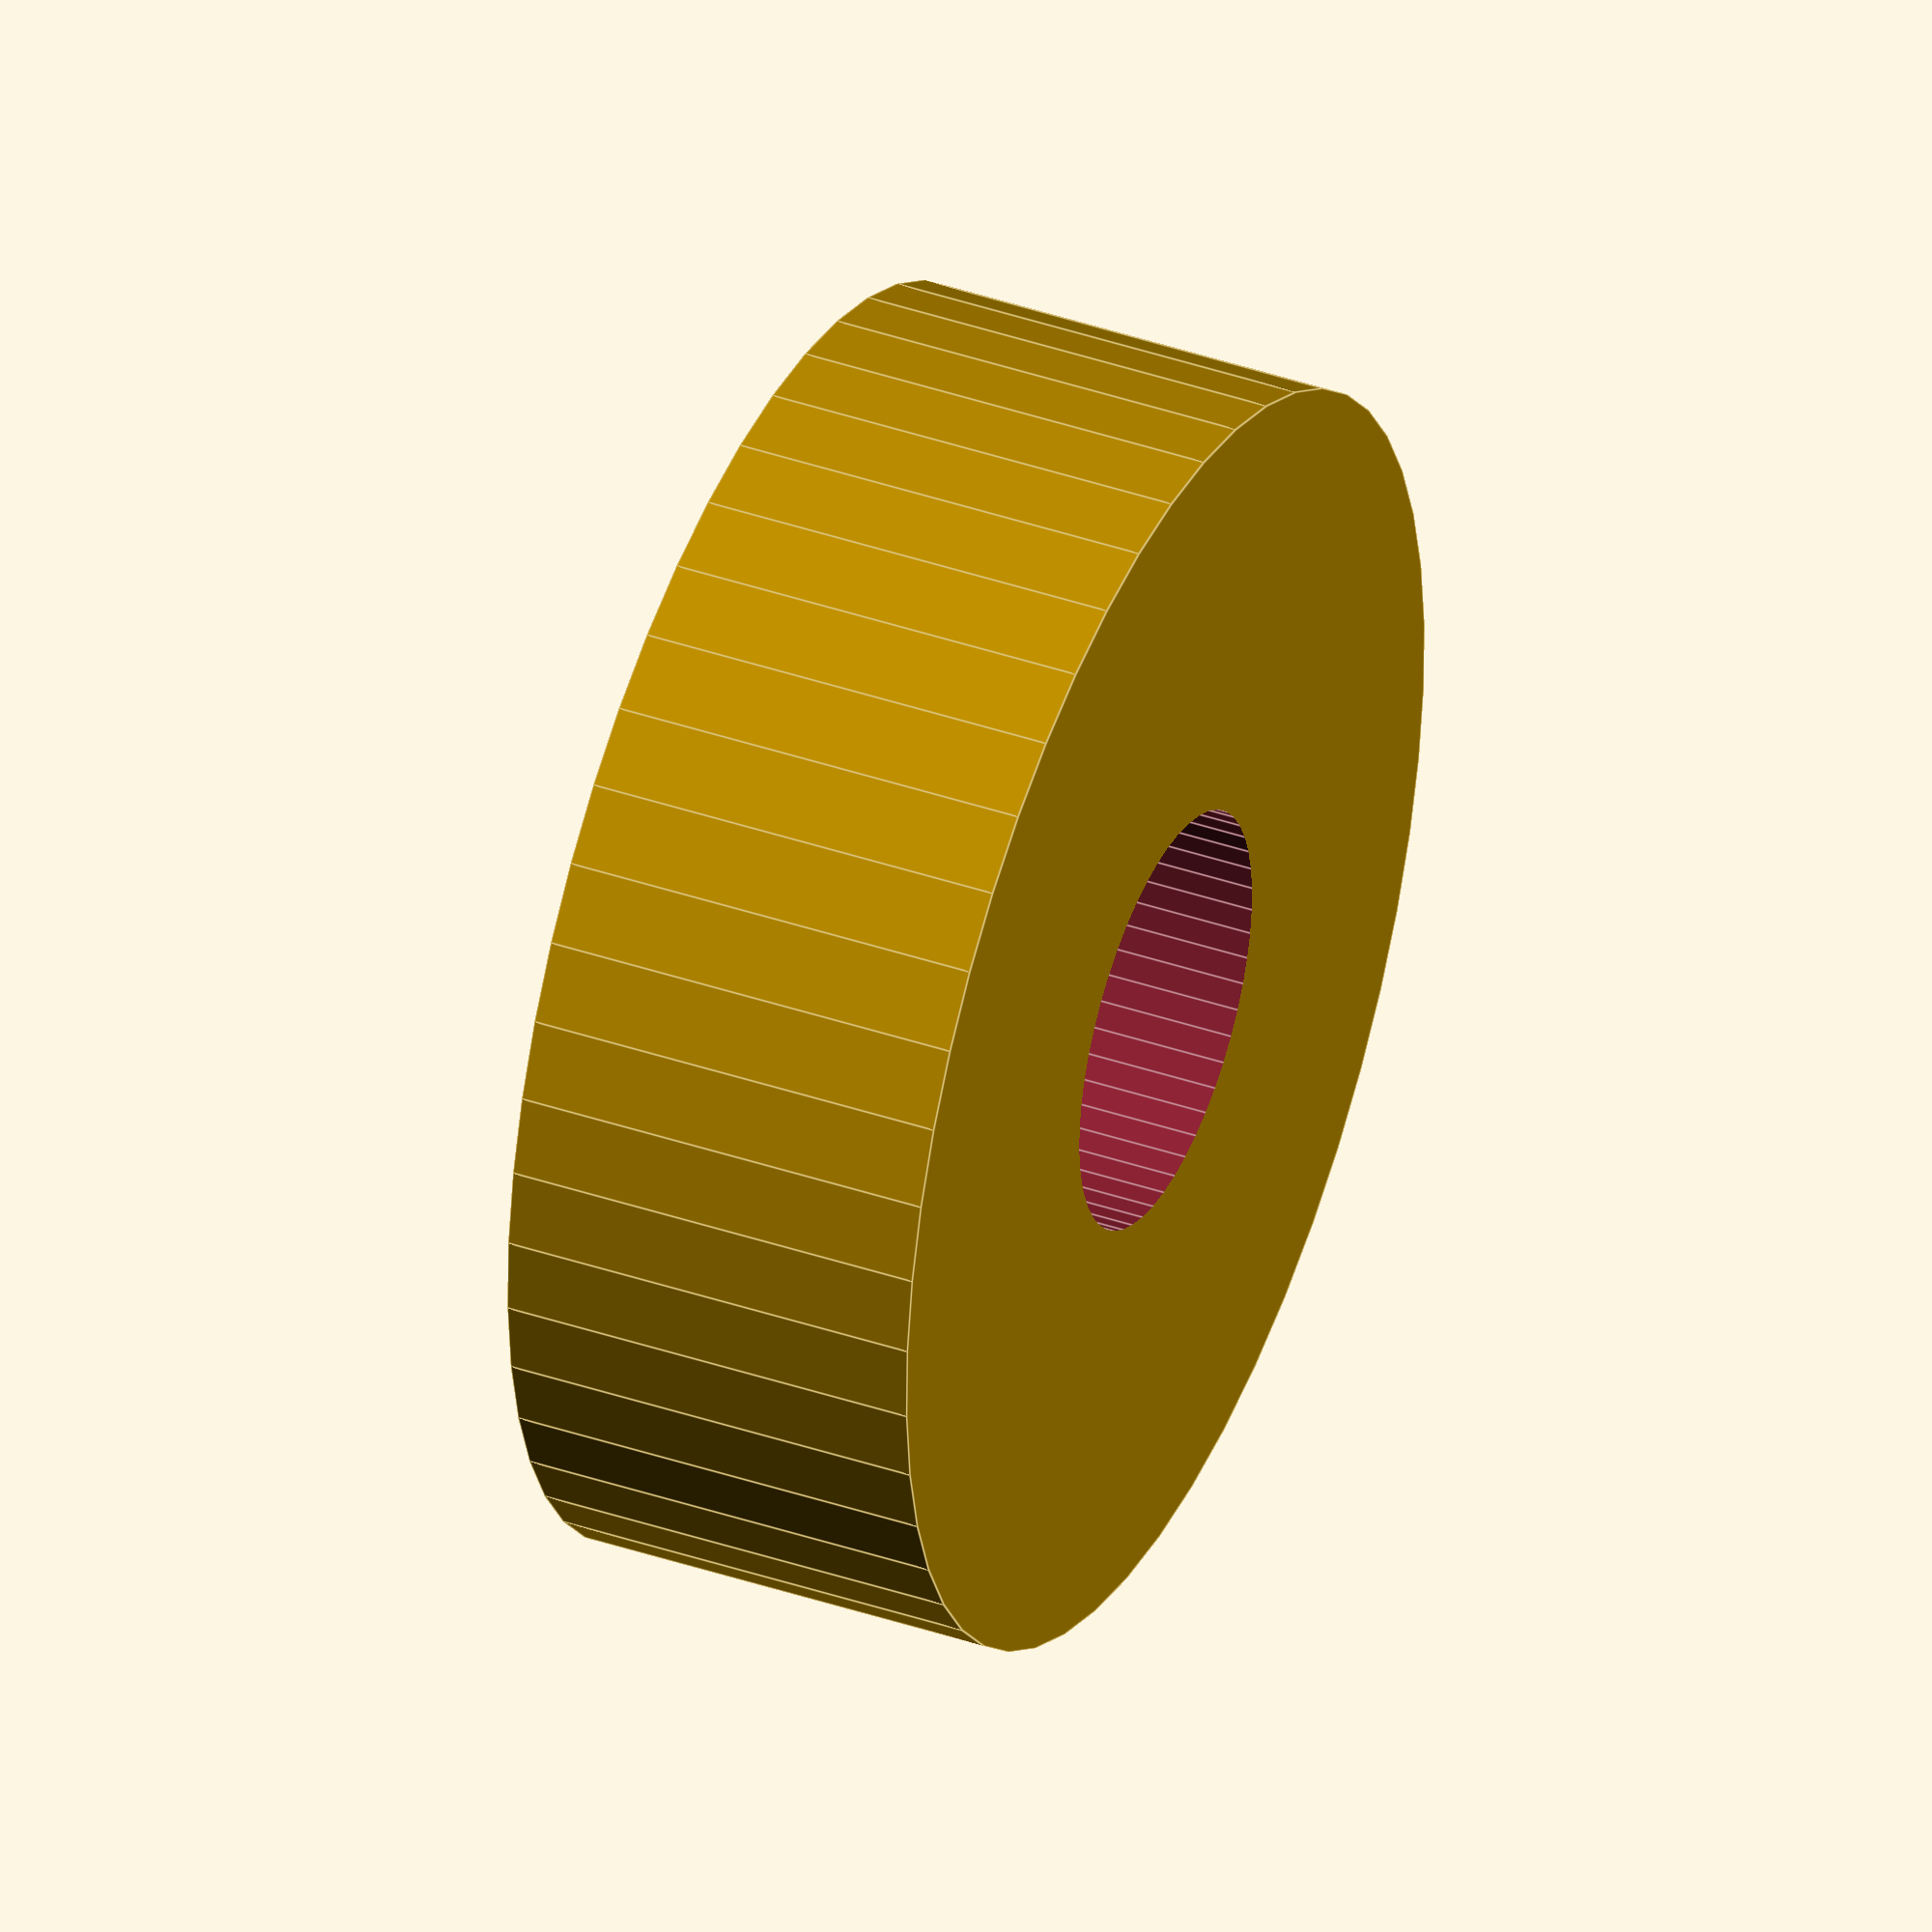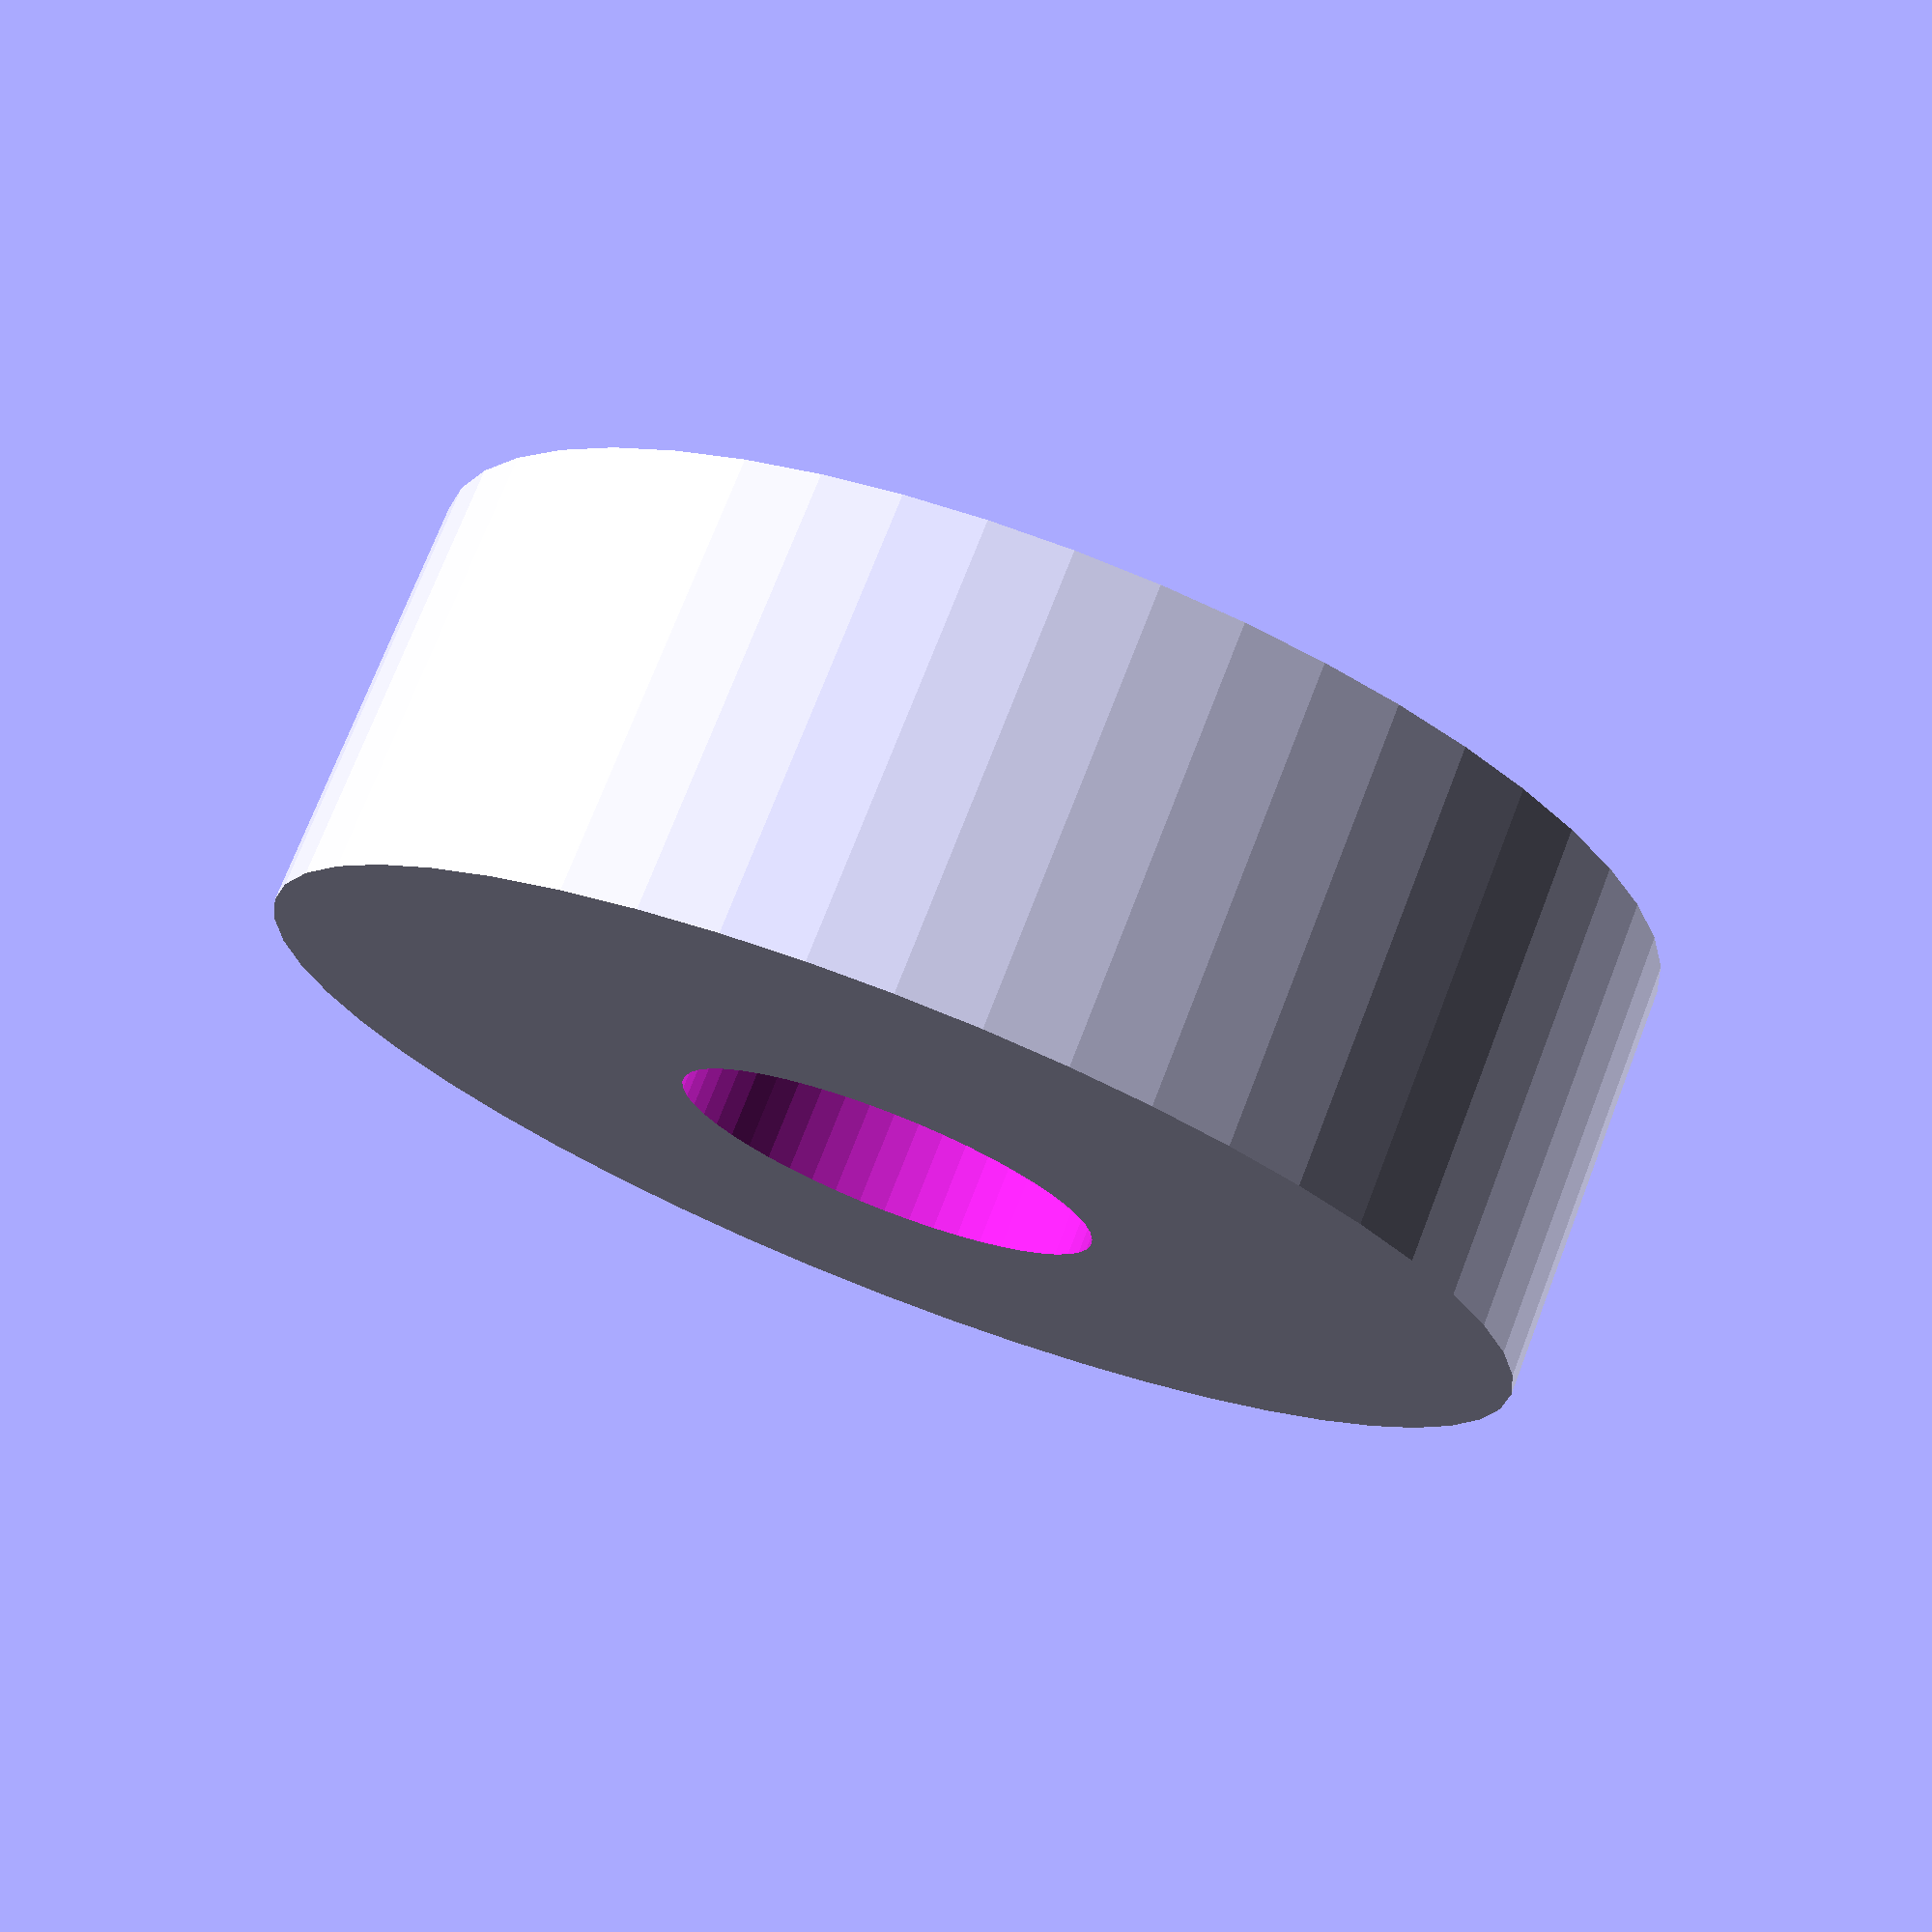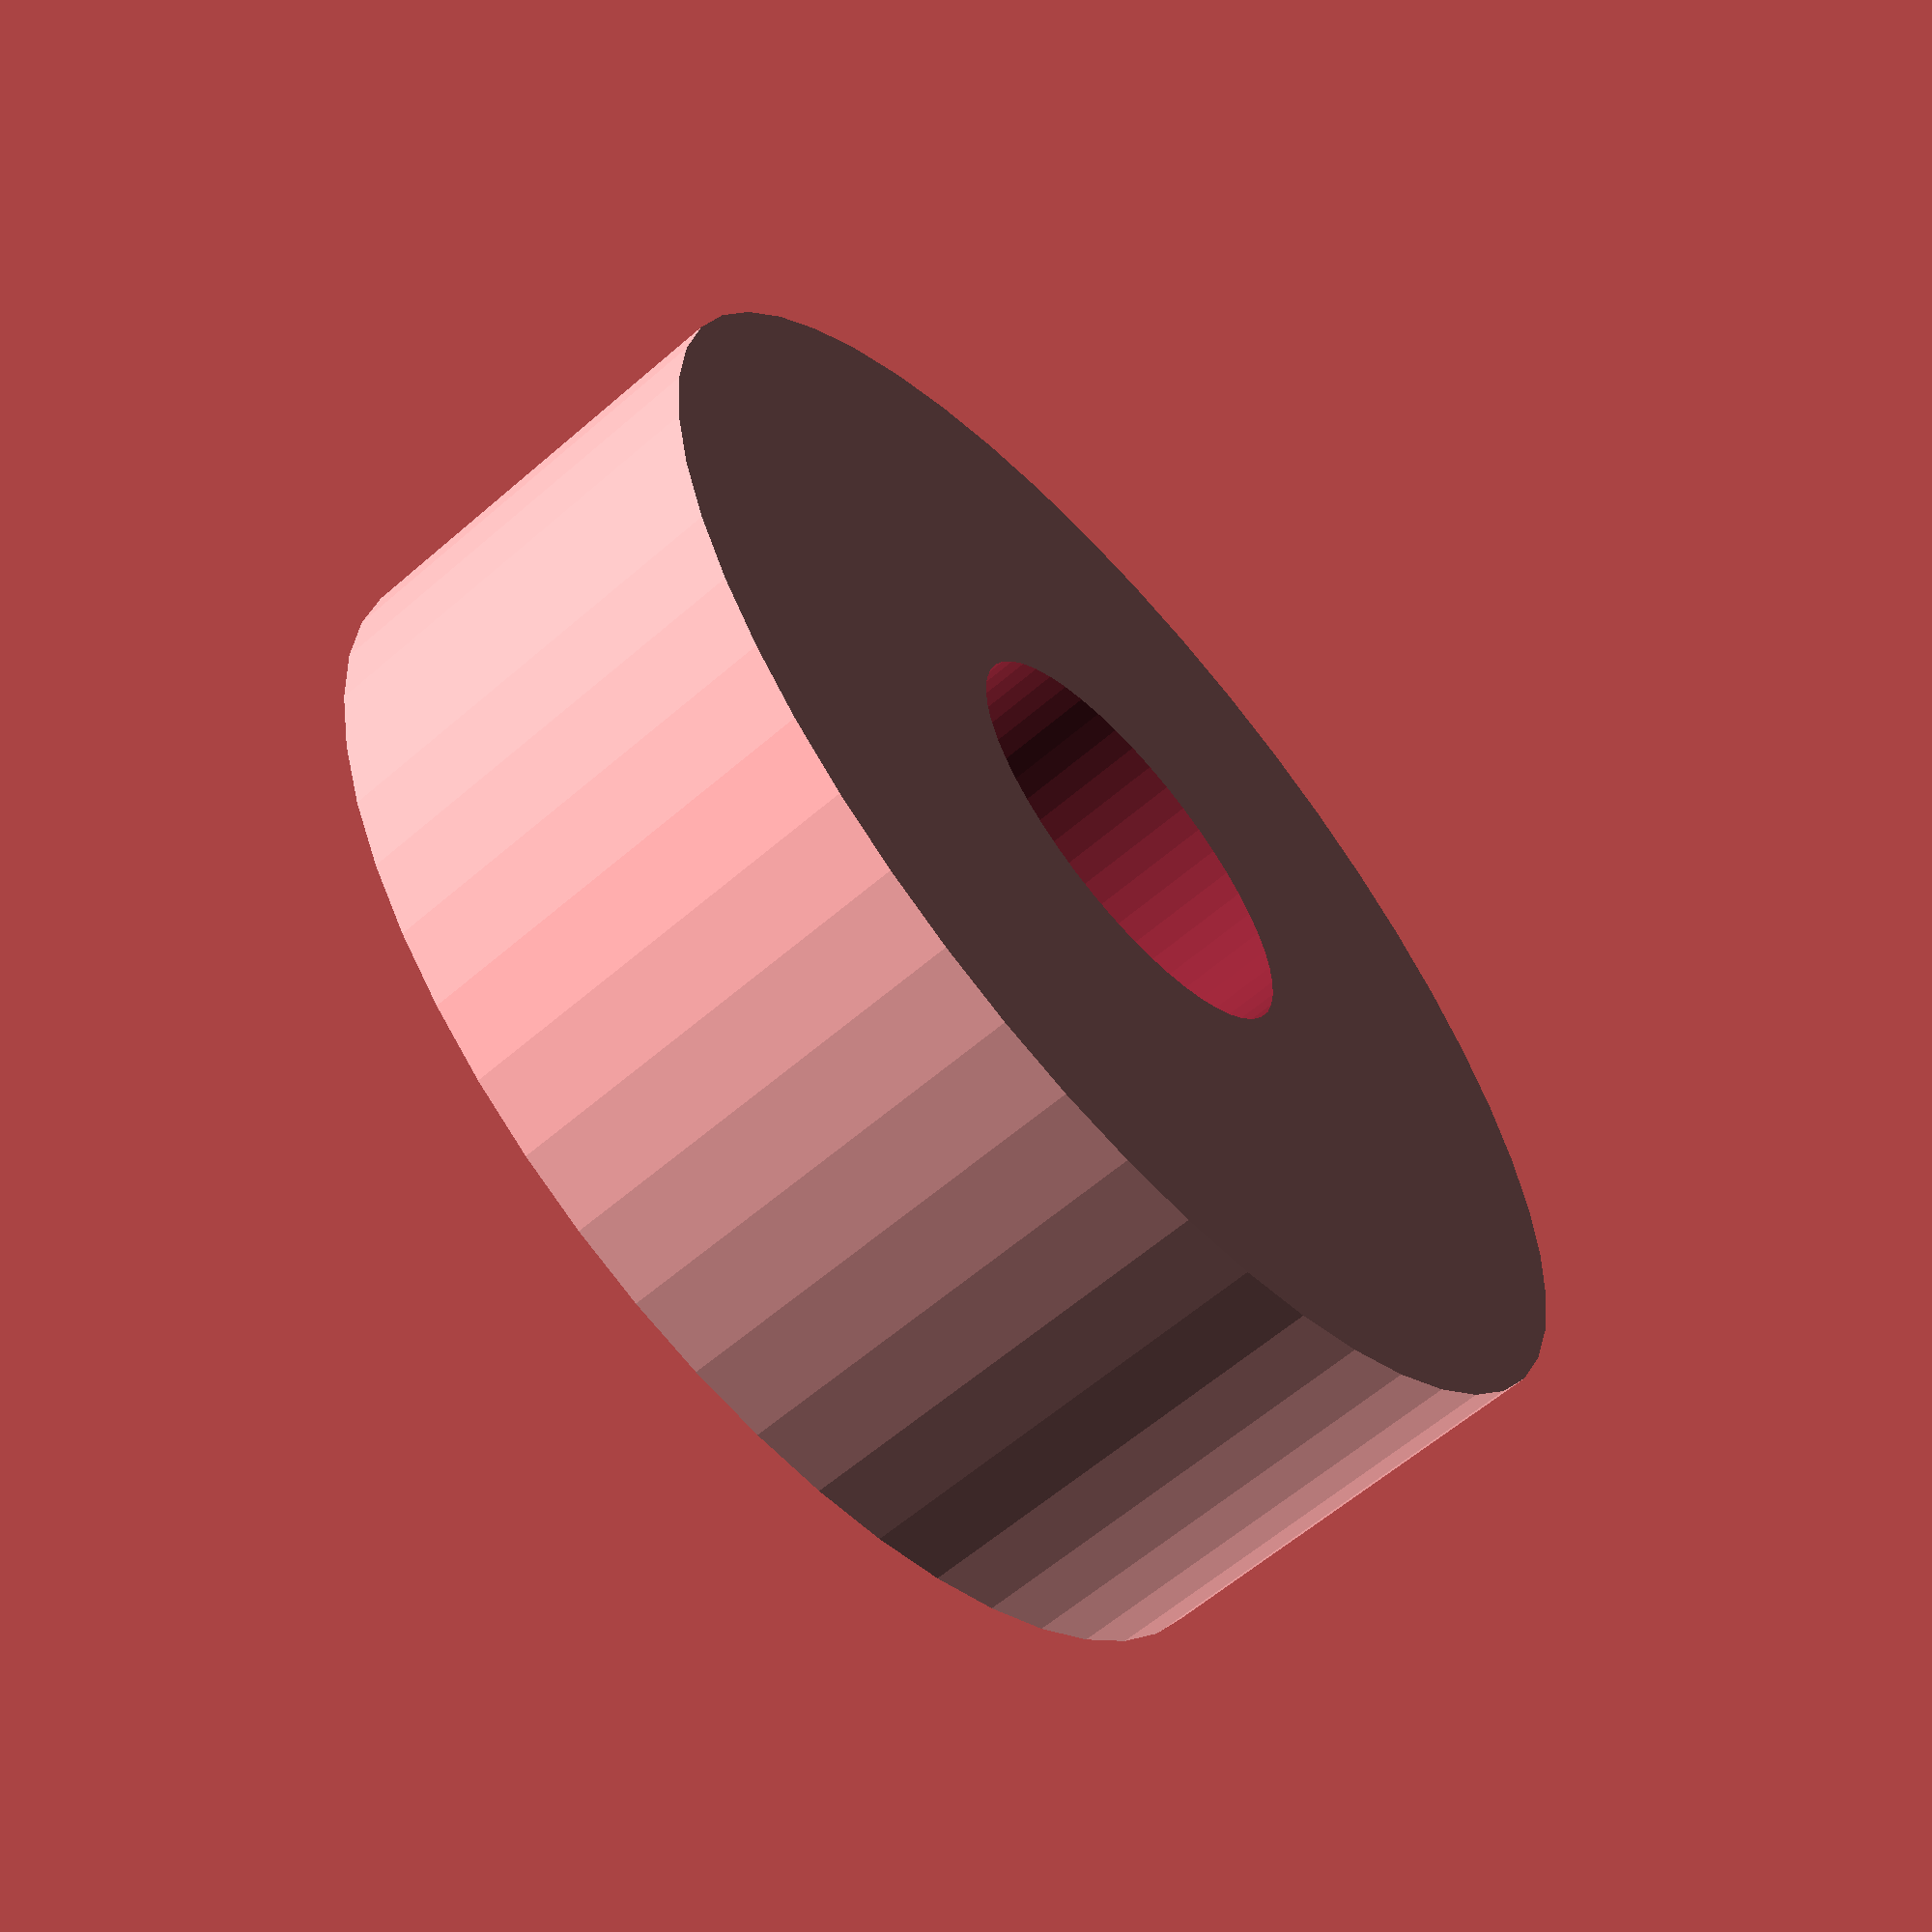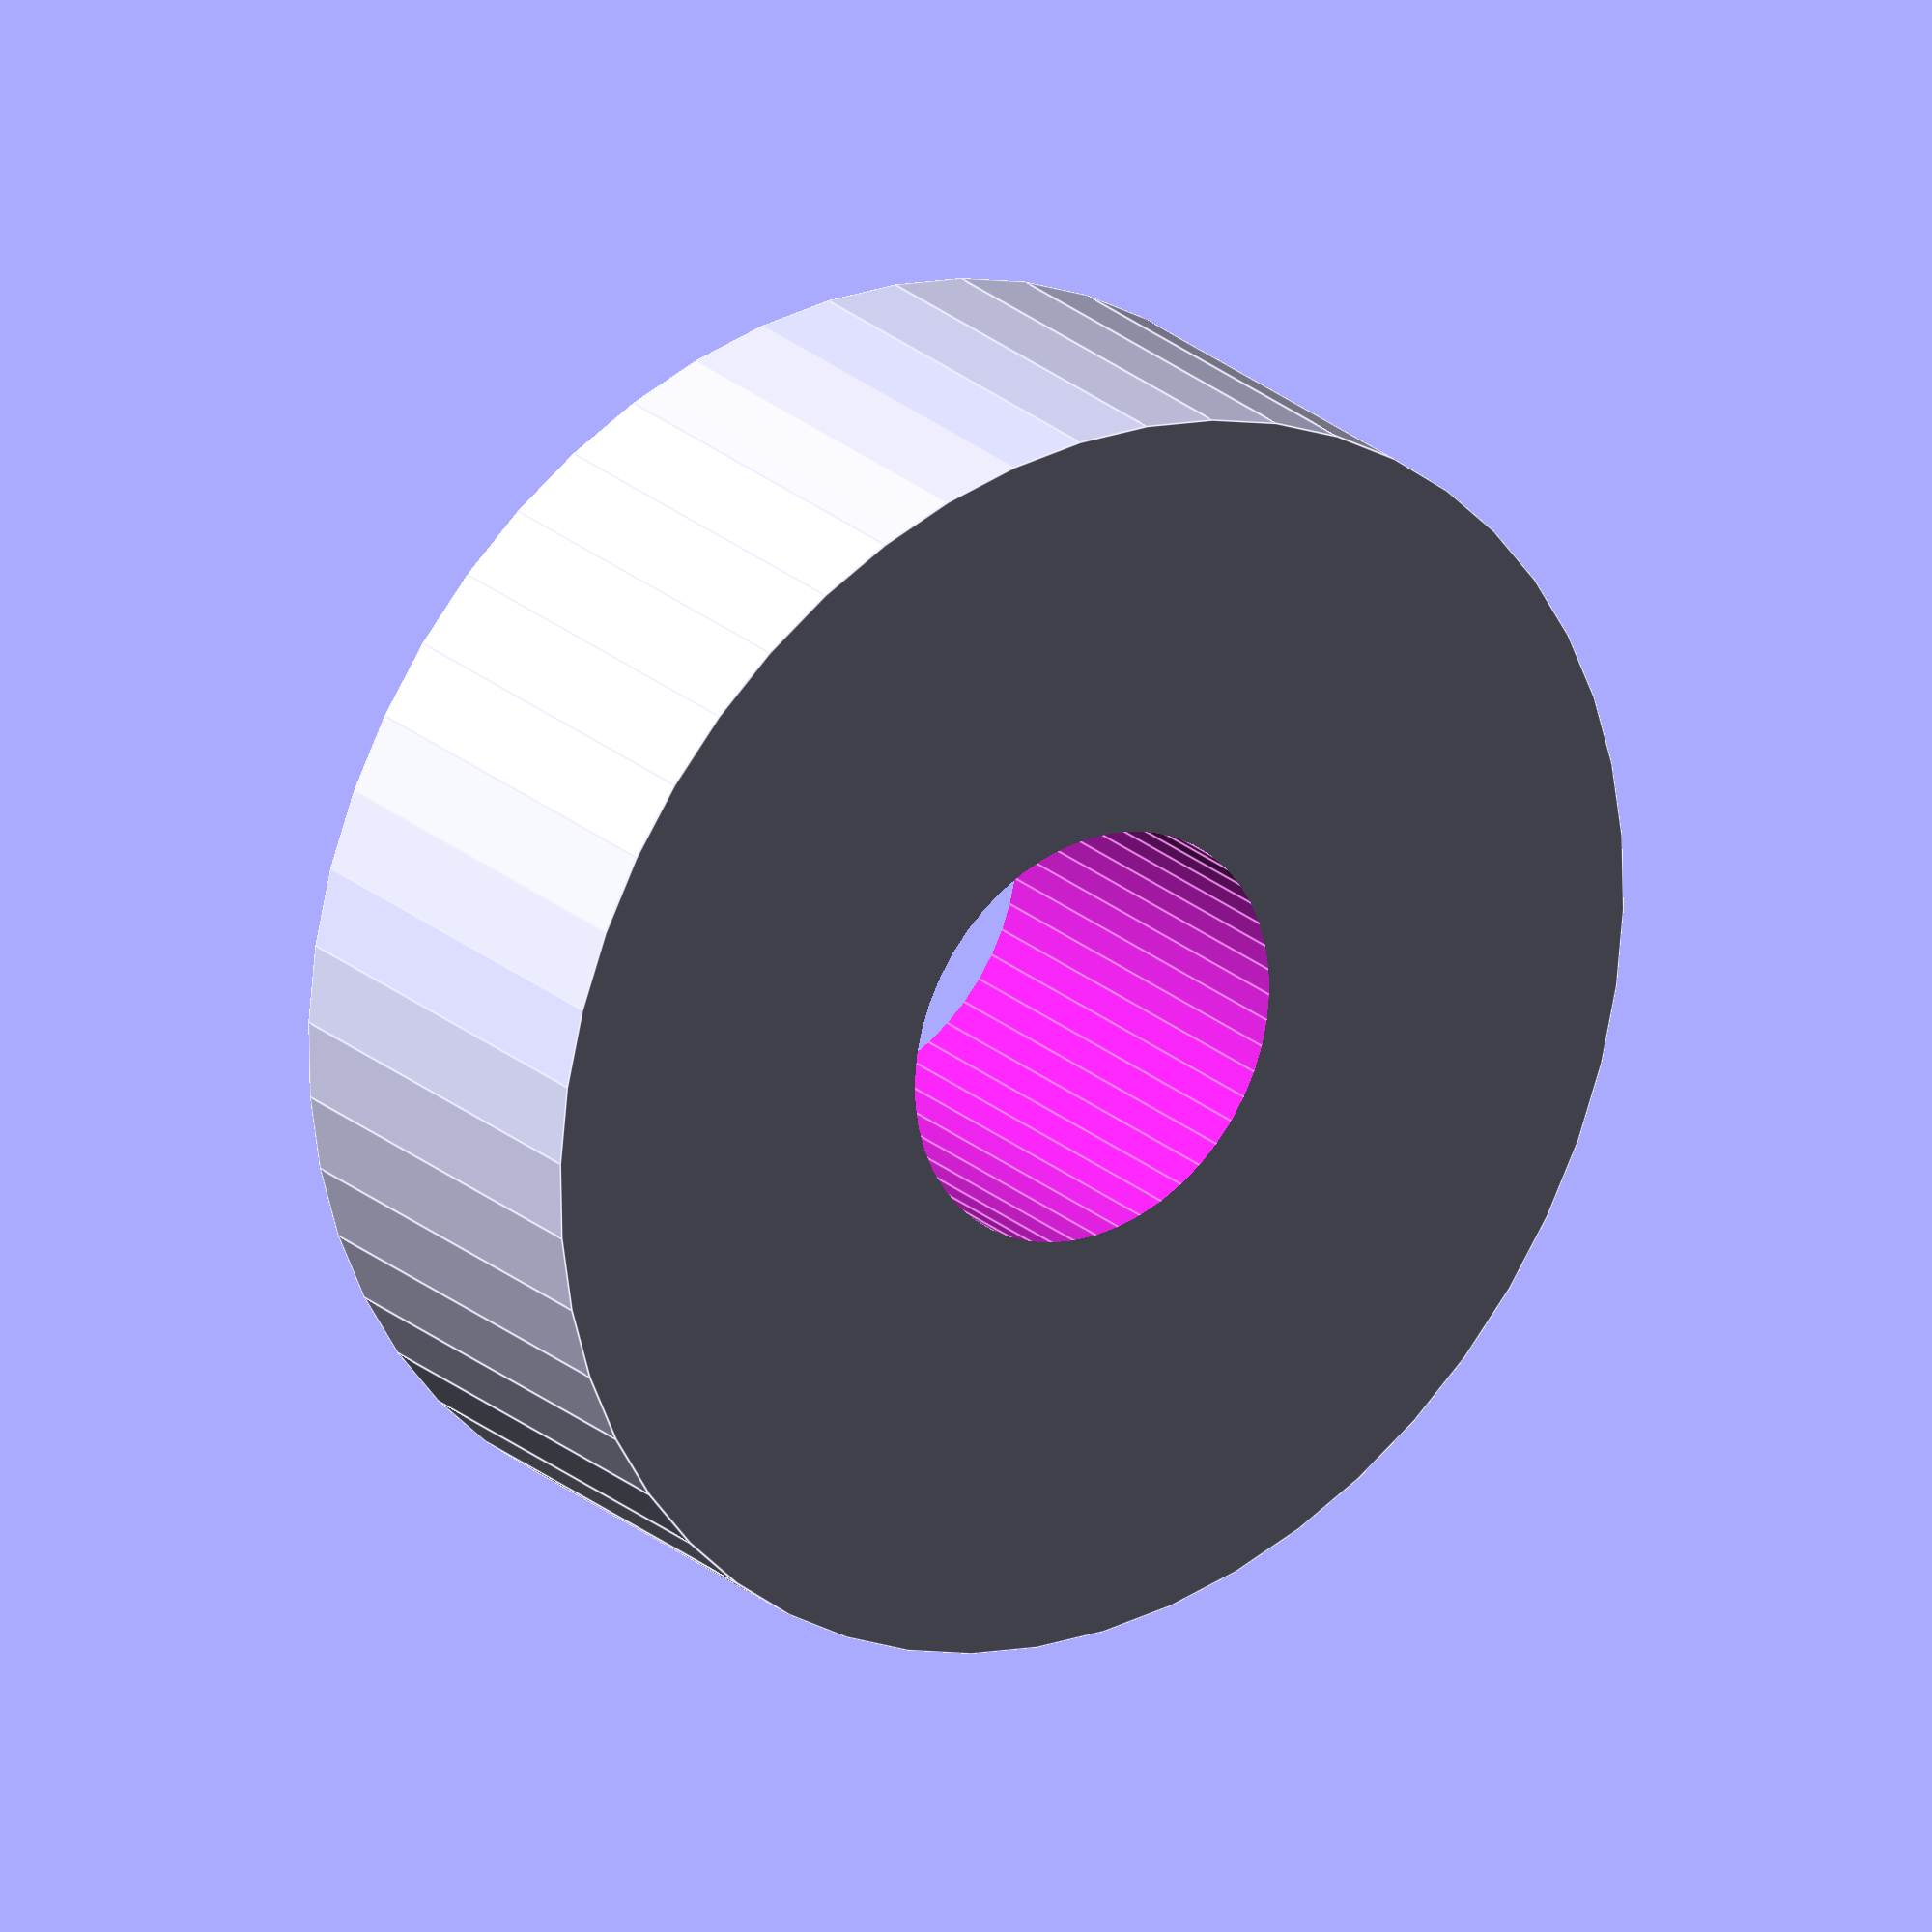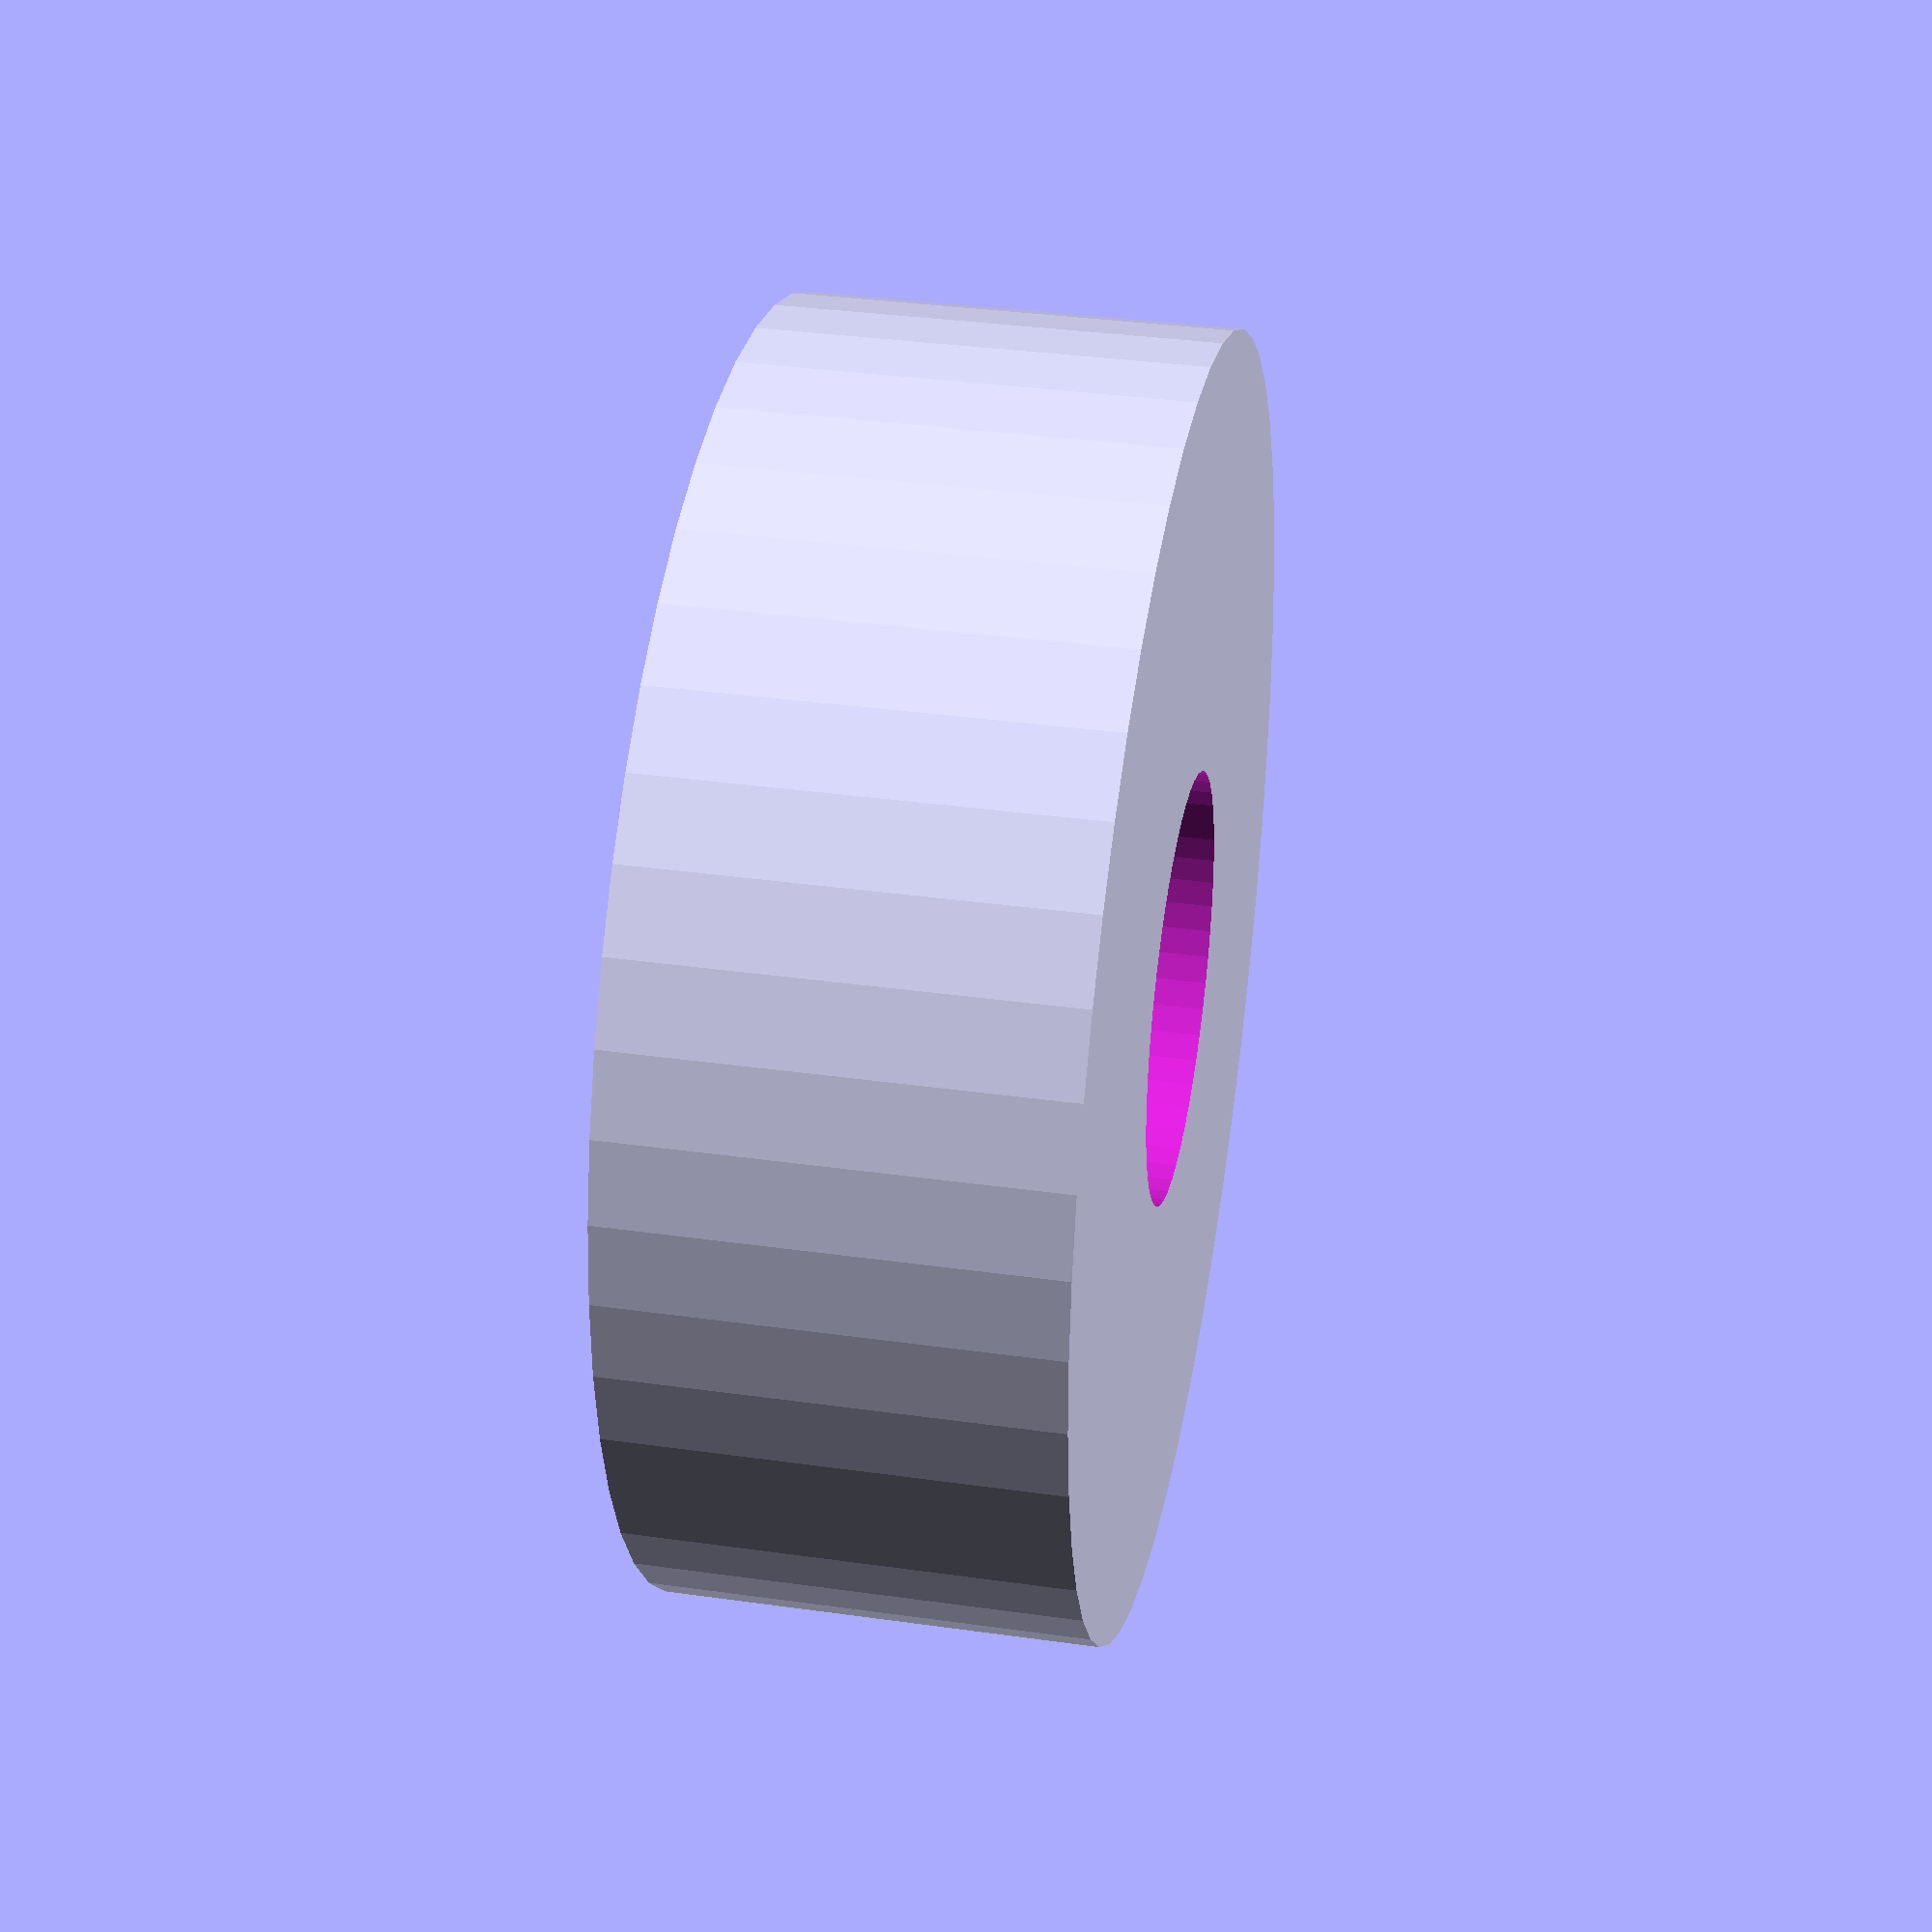
<openscad>
$fn = 50;


difference() {
	union() {
		translate(v = [0, 0, -6.0000000000]) {
			cylinder(h = 12, r = 18.0000000000);
		}
	}
	union() {
		translate(v = [0, 0, -100.0000000000]) {
			cylinder(h = 200, r = 6);
		}
	}
}
</openscad>
<views>
elev=321.1 azim=225.5 roll=113.4 proj=o view=edges
elev=285.8 azim=88.4 roll=201.2 proj=p view=solid
elev=60.9 azim=50.9 roll=131.4 proj=p view=wireframe
elev=156.4 azim=292.9 roll=35.4 proj=o view=edges
elev=326.3 azim=90.5 roll=100.9 proj=p view=wireframe
</views>
